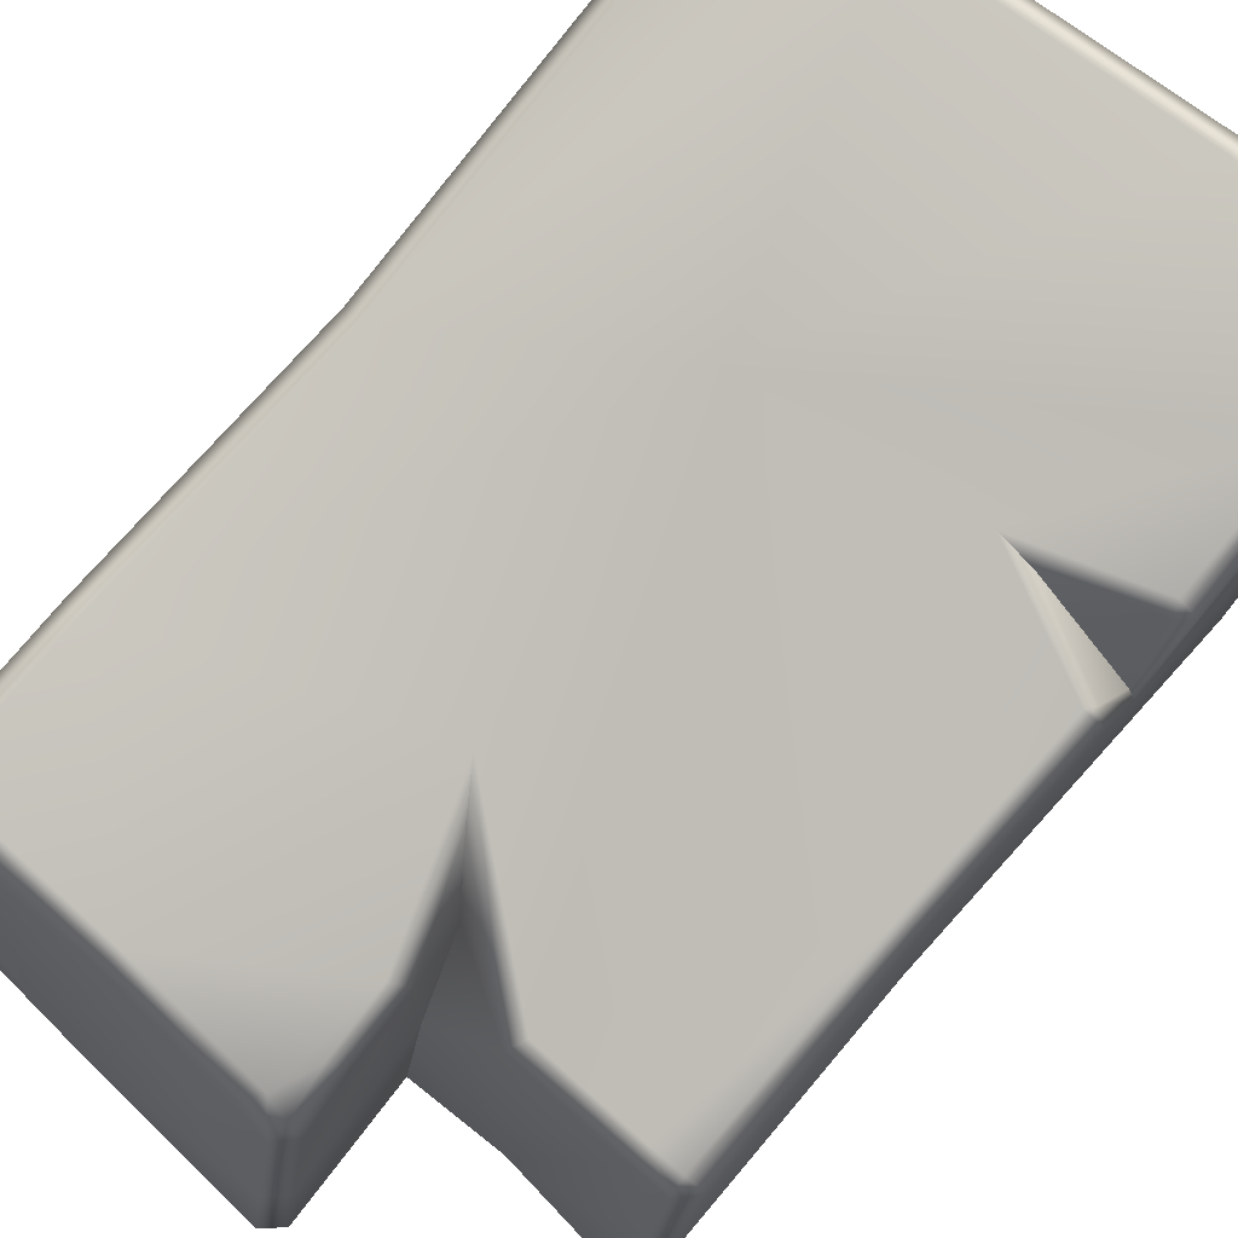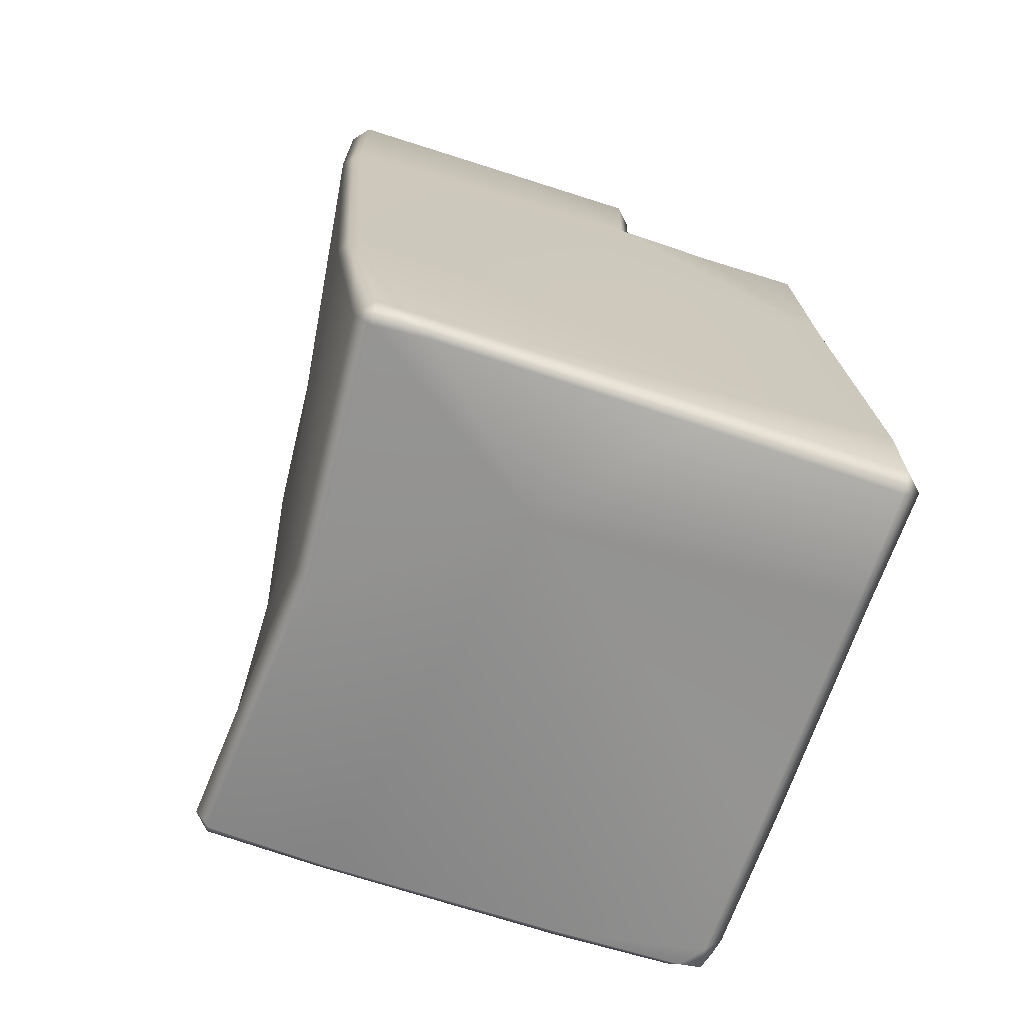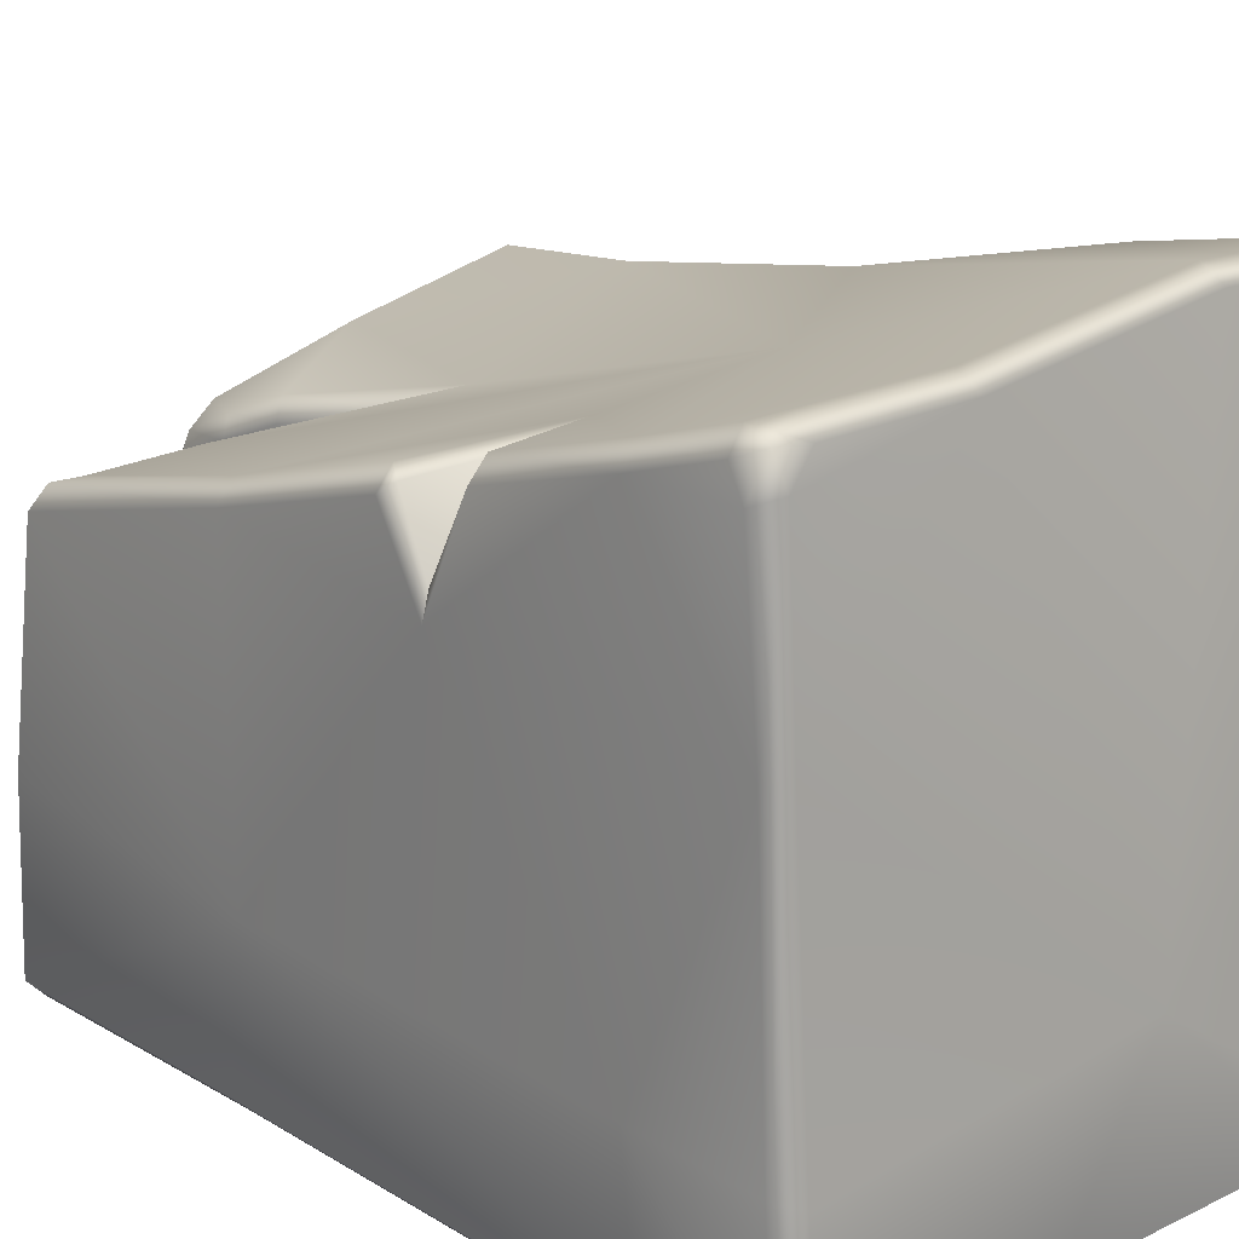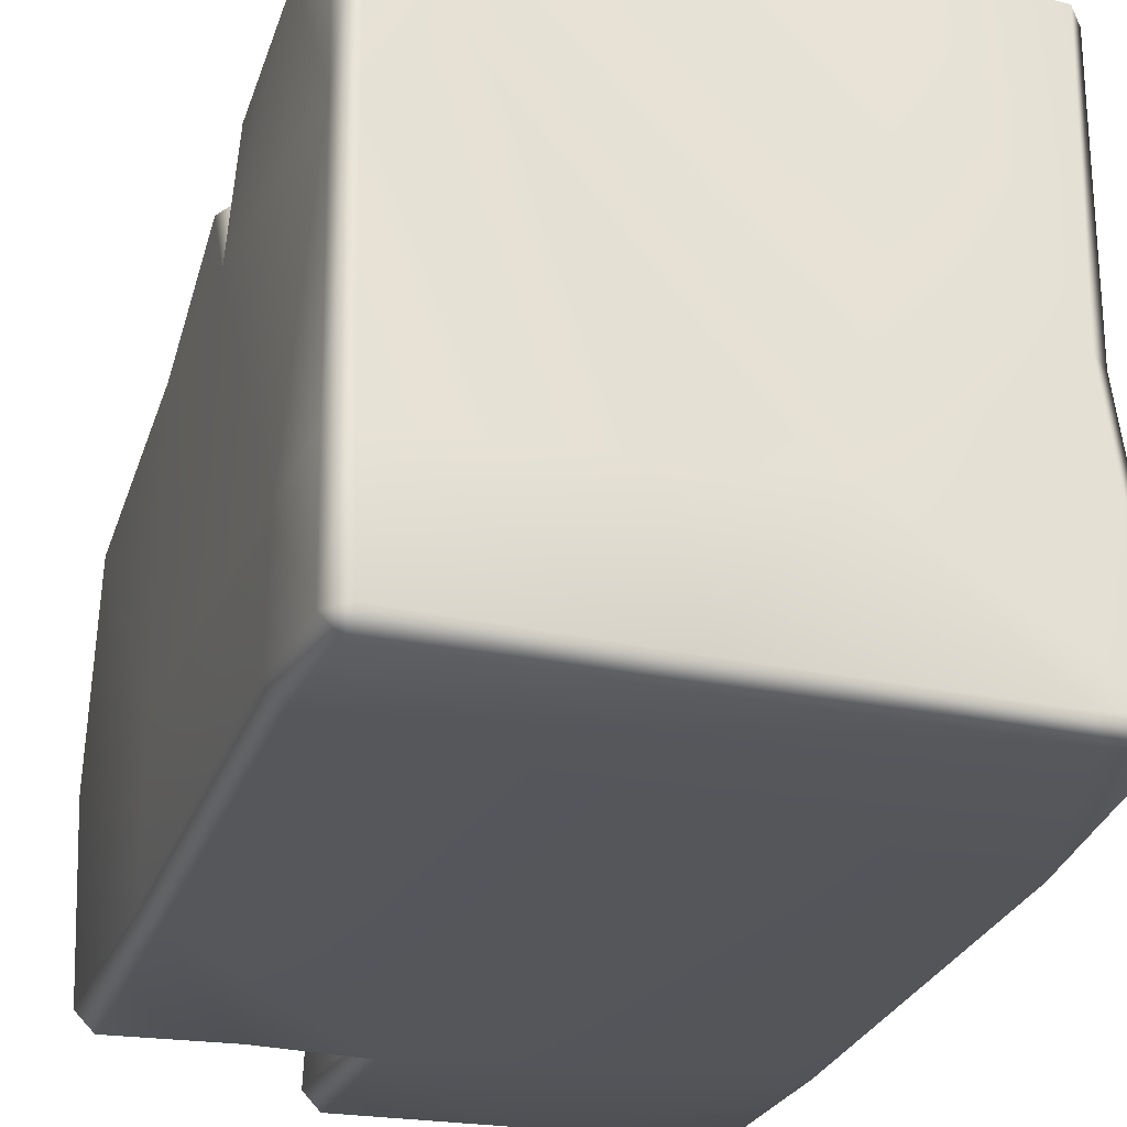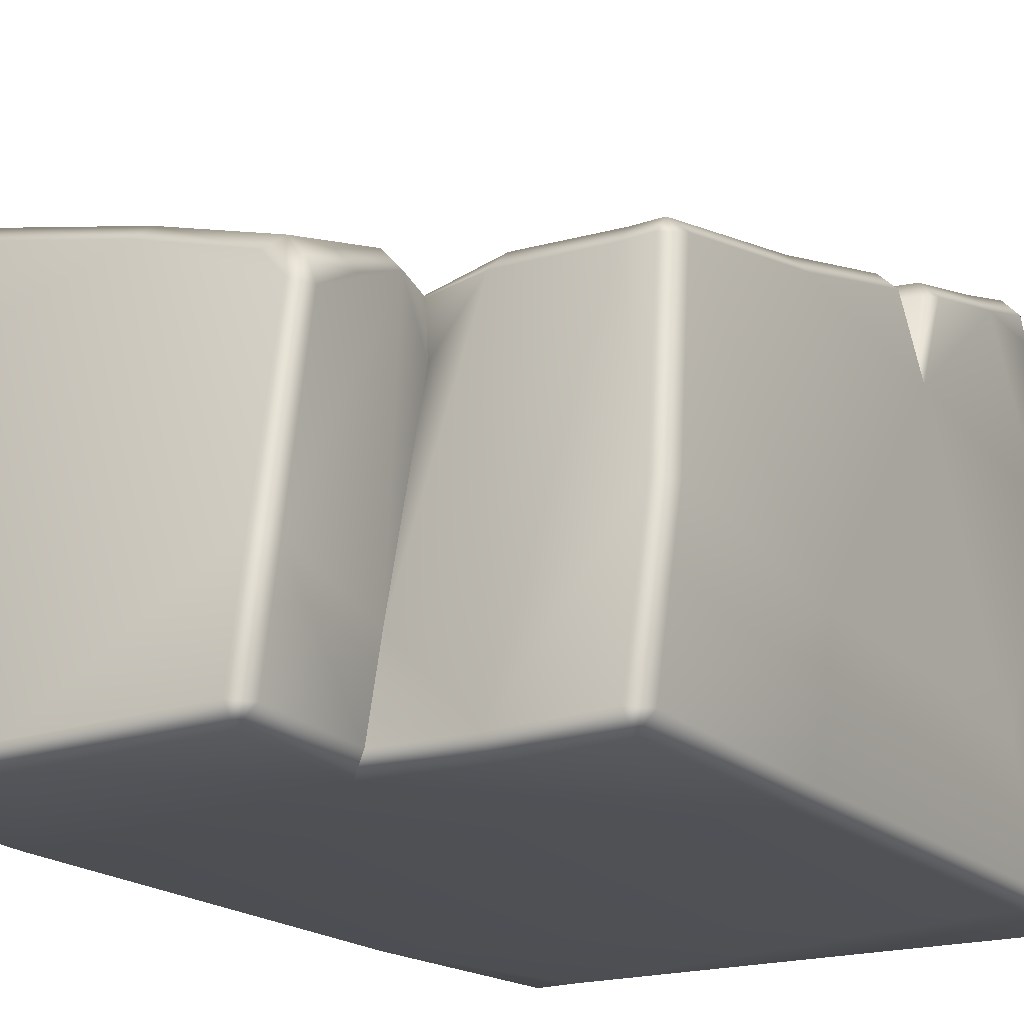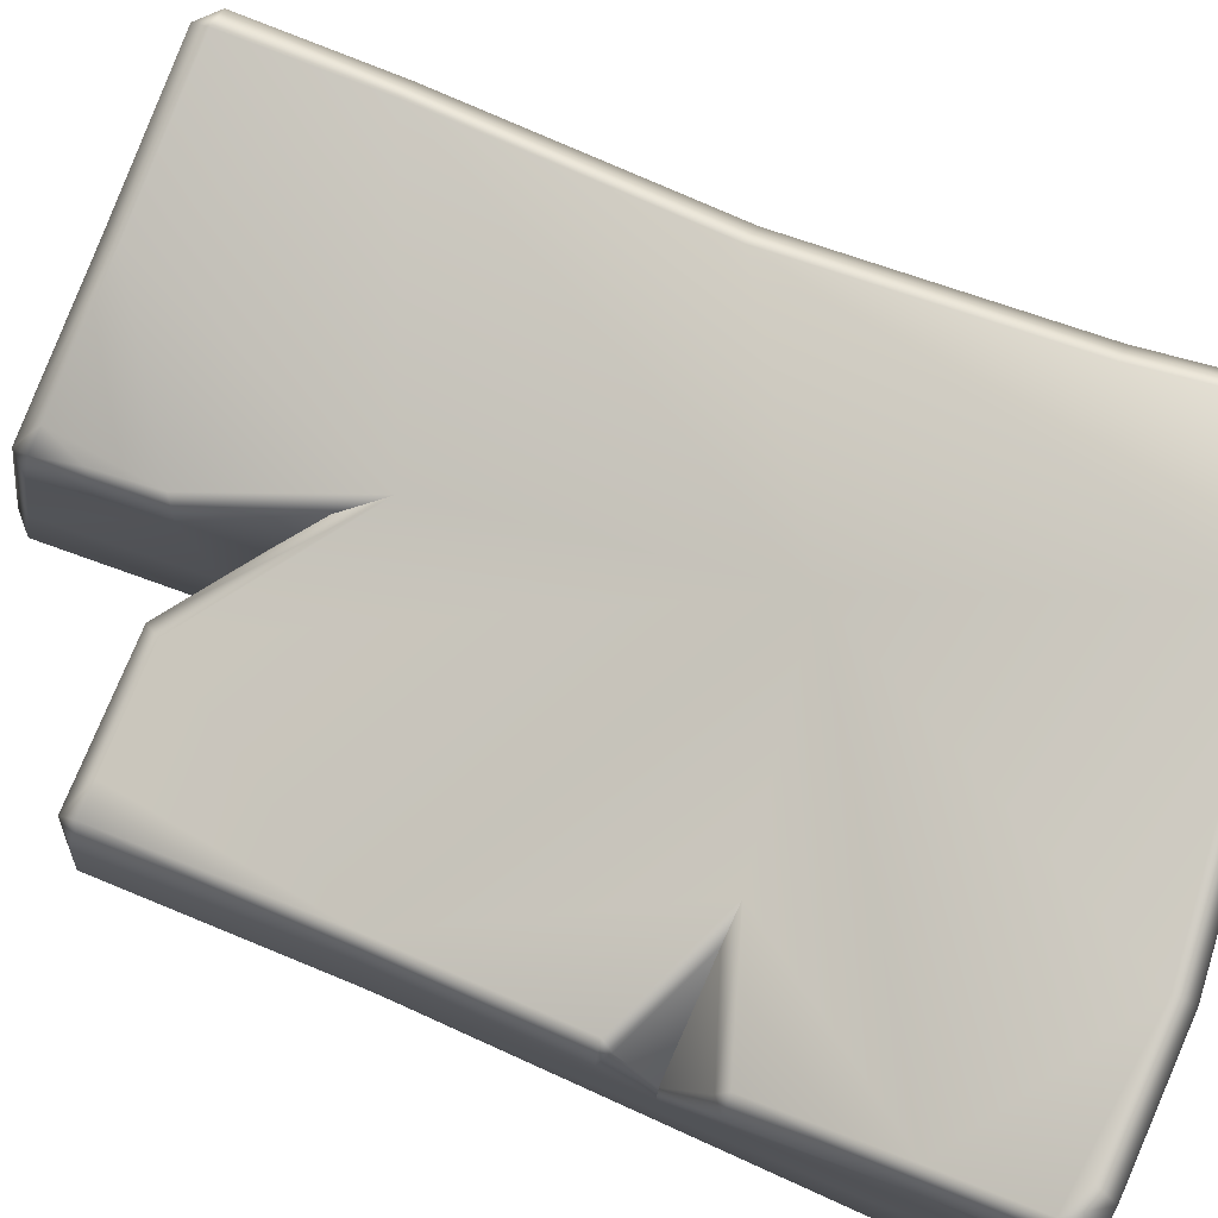
<metadata>
{"format":"obj","ext":"obj","renderer":"f3d","projection":"perspective","resolution":1024,"background":"white","views":[{"elev":77.5,"azim":39.9,"up":"+Y"},{"elev":-71.2,"azim":-18.4,"up":"+Z"},{"elev":18.9,"azim":136.6,"up":"+Y"},{"elev":-25.7,"azim":160.6,"up":"+Y"},{"elev":-19.3,"azim":29.4,"up":"+Y"},{"elev":79.8,"azim":111.7,"up":"+Y"}]}
</metadata>
<code>
g Rock_Blocky_B
v -0.2128 1.177 -0.8314
v -0.0539 0.3067 -0.9186
v 0.2816 1.145 -0.8809
v 0.5836 0.271 -0.9256
v 0.5827 0.773 -0.8943
v 0.1692 0.02974 -0.9453
v 0.007904 0.8763 0.2956
v -0.04602 1.027 -0.2662
v 0.2931 0.799 0.5267
v 0.1254 0.03652 0.6371
v 0.1119 0.2279 0.572
v 0.3116 0.03613 0.6316
v 0.5564 0.7949 0.5314
v 0.5925 0.762 0.5307
v 0.5571 0.7581 0.5648
v 0.5816 0.03553 -0.9407
v 0.1692 0.02974 -0.9453
v 0.2369 0 -0.9068
v 0.583 0 -0.9073
v 0.5913 0 -0.6892
v -0.3779 0 -0.9119
v 0.625 0.03528 -0.689
v 0.6185 0.03365 -0.9067
v 0.5816 0.03553 -0.9407
v 0.5836 0.271 -0.9256
v 0.1692 0.02974 -0.9453
v 0.6162 0.2811 -0.8888
v 0.5827 0.773 -0.8943
v 0.6123 0.2885 -0.648
v 0.6004 0.3108 0.08412
v 0.6143 0.8156 -0.3117
v 0.6149 0.7707 -0.8673
v 0.5892 0.03384 0.1313
v 0.5541 0 0.13
v 0.5767 0.03557 0.6266
v -0.5268 0 -0.4617
v -0.4595 0 -0.9199
v -0.3468 0.02896 -0.9507
v -0.4543 0.03665 -0.9516
v -0.5882 0 0.4759
v 0.08878 0 0.6076
v 0.5414 0 0.6259
v 0.3133 0 0.5988
v 0.5401 0.03612 0.658
v 0.1254 0.03652 0.6371
v 0.3116 0.03613 0.6316
v 0.5982 0.3689 0.5818
v 0.5621 0.3742 0.6142
v 0.5925 0.762 0.5307
v 0.5571 0.7581 0.5648
v 0.5943 0.8619 0.1084
v 0.6098 0.9565 -0.2253
v 0.5872 0.9719 -0.2401
v 0.5756 0.9896 -0.2193
v 0.4166 1.003 -0.3178
v 0.3502 1.023 -0.3211
v 0.6002 0.8584 -0.3092
v 0.6002 0.8584 -0.3092
v 0.615 1.006 -0.3976
v 0.5897 1.006 -0.3775
v 0.4166 1.003 -0.3178
v 0.6139 1.076 -0.6515
v 0.614 1.078 -0.8406
v 0.6138 1.127 -0.8156
v 0.58 1.109 -0.6414
v 0.582 1.161 -0.8074
v 0.5804 1.092 -0.8748
v 0.2816 1.145 -0.8809
v 0.5408 1.142 -0.873
v 0.5286 1.169 -0.8332
v 0.284 1.174 -0.8414
v -0.0539 0.3067 -0.9186
v -0.415 0.5668 -0.8971
v -0.4543 0.03665 -0.9516
v -0.3468 0.02896 -0.9507
v -0.2128 1.177 -0.8314
v -0.4584 1.166 -0.836
v -0.3779 0 -0.9119
v 0.2369 0 -0.9068
v 0.582 1.161 -0.8074
v 0.5286 1.169 -0.8332
v 0.5408 1.142 -0.873
v 0.5901 1.144 -0.8567
v 0.6138 1.127 -0.8156
v 0.5804 1.092 -0.8748
v 0.614 1.078 -0.8406
v 0.5414 0 0.6259
v 0.3133 0 0.5988
v 0.3116 0.03613 0.6316
v 0.5401 0.03612 0.658
v 0.5621 0.3742 0.6142
v 0.4951 0.7559 0.5635
v 0.5571 0.7581 0.5648
v 0.2752 0.7619 0.5573
v 0.1119 0.2279 0.572
v 0.1151 0.6809 0.4597
v 0.0576 0.8331 0.3727
v 0.007904 0.8763 0.2956
v 0.2931 0.799 0.5267
v 0.2931 0.799 0.5267
v 0.4953 0.7926 0.5315
v -0.4921 0.03649 -0.9198
v -0.5589 0.0365 -0.4655
v -0.5268 0 -0.4617
v -0.4595 0 -0.9199
v -0.4543 0.03665 -0.9516
v -0.5589 0.0365 -0.4655
v -0.5882 0 0.4759
v -0.6202 0.03677 0.4751
v -0.5907 0 0.8607
v -0.2863 0 0.8874
v 0.1009 0 0.9189
v -0.6202 0.03677 0.4751
v -0.5907 0 0.8607
v -0.5882 0 0.4759
v -0.6225 0.03677 0.8562
v -0.5946 0.2874 0.8337
v -0.5446 0.6904 0.7828
v -0.4795 0.6529 -0.5785
v -0.5589 0.0365 -0.4655
v -0.452 0.5637 -0.8655
v -0.4921 0.03649 -0.9198
v -0.4543 0.03665 -0.9516
v -0.415 0.5668 -0.8971
v -0.491 1.158 -0.8011
v -0.4584 1.166 -0.836
v -0.458 1.196 -0.7971
v -0.4697 1.111 -0.5172
v -0.4347 1.145 -0.5117
v -0.475 0.9955 -0.02345
v -0.5162 0.9102 0.4837
v -0.4375 1.026 -0.0158
v -0.478 0.9401 0.4891
v -0.5221 0.8914 0.7631
v -0.478 0.9401 0.4891
v -0.4825 0.918 0.7645
v -0.4895 0.8829 0.7996
v -0.4825 0.918 0.7645
v -0.1874 0.8148 0.8101
v -0.1764 0.8477 0.7759
v -0.5115 0.7086 0.8185
v -0.289 0.03683 0.9192
v -0.5563 0.3061 0.8645
v -0.5893 0.03678 0.8928
v -0.5907 0 0.8607
v -0.2863 0 0.8874
v 0.1017 0.2831 0.9072
v 0.1075 0.6801 0.8397
v 0.1002 0.03589 0.9473
v 0.1009 0 0.9189
v -0.2863 0 0.8874
v 0.05334 0.739 0.8252
v -0.1764 0.8477 0.7759
v 0.07782 0.7693 0.7934
v 0.08878 0 0.6076
v 0.1009 0 0.9189
v 0.1355 0.03422 0.9156
v 0.1254 0.03652 0.6371
v 0.1359 0.2771 0.873
v 0.1119 0.2279 0.572
v 0.1367 0.7866 0.5704
v 0.1151 0.6809 0.4597
v 0.0576 0.8331 0.3727
v 0.1083 0.8214 0.5895
v 0.007904 0.8763 0.2956
v 0.1002 0.03589 0.9473
v 0.1009 0 0.9189
v 0.1017 0.2831 0.9072
v 0.1401 0.6717 0.8074
v 0.1075 0.6801 0.8397
v 0.1367 0.7344 0.6967
v 0.1096 0.7701 0.7164
v 0.1083 0.8214 0.5895
v 0.07782 0.7693 0.7934
v 0.1075 0.6801 0.8397
v 0.05334 0.739 0.8252
v 0.1177 0.7264 0.8039
v 0.1096 0.7701 0.7164
v 0.1401 0.6717 0.8074
v 0.1367 0.7344 0.6967
v 0.6098 0.9565 -0.2253
v 0.5943 0.8619 0.1084
v 0.5602 0.8959 0.1164
v 0.5756 0.9896 -0.2193
v 0.3502 1.023 -0.3211
v -0.04602 1.027 -0.2662
v 0.2931 0.799 0.5267
v 0.4953 0.7926 0.5315
v 0.5564 0.7949 0.5314
v 0.5943 0.8619 0.1084
v 0.5925 0.762 0.5307
v 0.5571 0.7581 0.5648
v 0.4951 0.7559 0.5635
v 0.58 1.109 -0.6414
v 0.5807 1.039 -0.3949
v 0.5897 1.006 -0.3775
v 0.4166 1.003 -0.3178
v 0.615 1.006 -0.3976
v 0.6139 1.076 -0.6515
v 0.284 1.174 -0.8414
v 0.582 1.161 -0.8074
v 0.5286 1.169 -0.8332
v -0.2112 1.204 -0.7909
v -0.2128 1.177 -0.8314
v 0.2816 1.145 -0.8809
v -0.4375 1.026 -0.0158
v -0.478 0.9401 0.4891
v 0.007904 0.8763 0.2956
v -0.1764 0.8477 0.7759
v -0.4825 0.918 0.7645
v -0.4347 1.145 -0.5117
v -0.475 0.9955 -0.02345
v -0.4697 1.111 -0.5172
v -0.458 1.196 -0.7971
v -0.4584 1.166 -0.836
v -0.2128 1.177 -0.8314
v 0.1083 0.8214 0.5895
v 0.1096 0.7701 0.7164
v 0.07782 0.7693 0.7934
v -0.1764 0.8477 0.7759
v 0.007904 0.8763 0.2956
g Rock_Blocky_B_0
f 3 2 1
f 5 4 2
f 4 6 2
f 9 8 7
f 12 11 10
f 15 14 13
f 18 17 16
f 19 18 16
f 19 20 18
f 18 20 21
f 22 20 19
f 23 22 19
f 23 19 24
f 24 25 23
f 26 25 24
f 25 27 23
f 25 28 27
f 23 27 29
f 22 23 29
f 22 29 30
f 29 31 30
f 29 32 31
f 32 29 27
f 28 32 27
f 22 33 20
f 22 30 33
f 33 34 20
f 35 33 30
f 34 33 35
f 20 34 36
f 20 36 21
f 37 21 36
f 38 21 37
f 39 38 37
f 34 40 36
f 34 41 40
f 42 34 35
f 34 42 43
f 34 43 41
f 42 35 44
f 45 41 43
f 46 45 43
f 35 47 44
f 47 48 44
f 35 30 47
f 48 47 49
f 47 30 49
f 50 48 49
f 30 51 49
f 51 30 31
f 52 51 31
f 52 31 53
f 53 54 52
f 53 55 54
f 55 56 54
f 55 53 57
f 31 57 53
f 31 59 58
f 59 60 58
f 60 61 58
f 59 31 62
f 32 62 31
f 32 63 62
f 63 64 62
f 65 62 64
f 66 65 64
f 63 32 67
f 32 28 67
f 28 68 67
f 68 69 67
f 69 68 70
f 68 71 70
f 68 28 72
f 74 73 72
f 75 74 72
f 73 76 72
f 73 77 76
f 72 26 75
f 78 75 26
f 79 78 26
f 82 81 80
f 83 82 80
f 83 80 84
f 82 83 85
f 84 86 83
f 86 85 83
f 89 88 87
f 90 89 87
f 91 89 90
f 92 89 91
f 93 92 91
f 92 94 89
f 95 89 94
f 95 94 96
f 97 96 94
f 98 97 94
f 99 98 94
f 100 94 92
f 101 100 92
f 104 103 102
f 105 104 102
f 105 102 106
f 104 108 107
f 108 109 107
f 111 110 108
f 41 111 108
f 112 111 41
f 115 114 113
f 114 116 113
f 116 117 113
f 117 118 113
f 118 119 113
f 119 120 113
f 119 121 120
f 121 122 120
f 122 121 123
f 121 124 123
f 121 125 124
f 125 126 124
f 125 127 126
f 128 125 121
f 127 125 128
f 119 128 121
f 129 127 128
f 128 119 130
f 130 119 131
f 119 118 131
f 130 131 132
f 131 133 132
f 134 131 118
f 135 131 134
f 136 135 134
f 134 118 137
f 137 138 134
f 138 137 139
f 140 138 139
f 118 141 137
f 137 141 139
f 142 139 141
f 141 118 117
f 143 141 117
f 143 142 141
f 117 116 143
f 116 144 143
f 144 142 143
f 144 116 145
f 145 146 144
f 146 142 144
f 142 147 139
f 147 148 139
f 149 147 142
f 150 149 142
f 151 150 142
f 148 152 139
f 139 152 153
f 152 154 153
f 157 156 155
f 158 157 155
f 159 157 158
f 159 158 160
f 159 160 161
f 160 162 161
f 163 161 162
f 164 161 163
f 165 164 163
f 157 159 166
f 166 167 157
f 159 168 166
f 159 169 168
f 161 169 159
f 169 170 168
f 161 171 169
f 171 161 172
f 161 173 172
f 176 175 174
f 175 177 174
f 174 177 178
f 177 175 179
f 180 178 177
f 179 180 177
f 183 182 181
f 184 183 181
f 184 185 183
f 186 183 185
f 183 186 187
f 188 183 187
f 188 189 183
f 190 183 189
f 191 190 189
f 192 189 188
f 193 192 188
f 185 194 186
f 194 185 195
f 196 195 185
f 197 196 185
f 195 196 198
f 195 198 199
f 194 195 199
f 200 186 194
f 200 194 201
f 202 200 201
f 203 186 200
f 203 200 204
f 200 205 204
f 203 206 186
f 186 206 207
f 208 186 207
f 209 208 207
f 210 209 207
f 211 206 203
f 212 206 211
f 213 212 211
f 211 203 214
f 214 203 215
f 203 216 215
f 219 218 217
f 220 219 217
f 221 220 217

</code>
